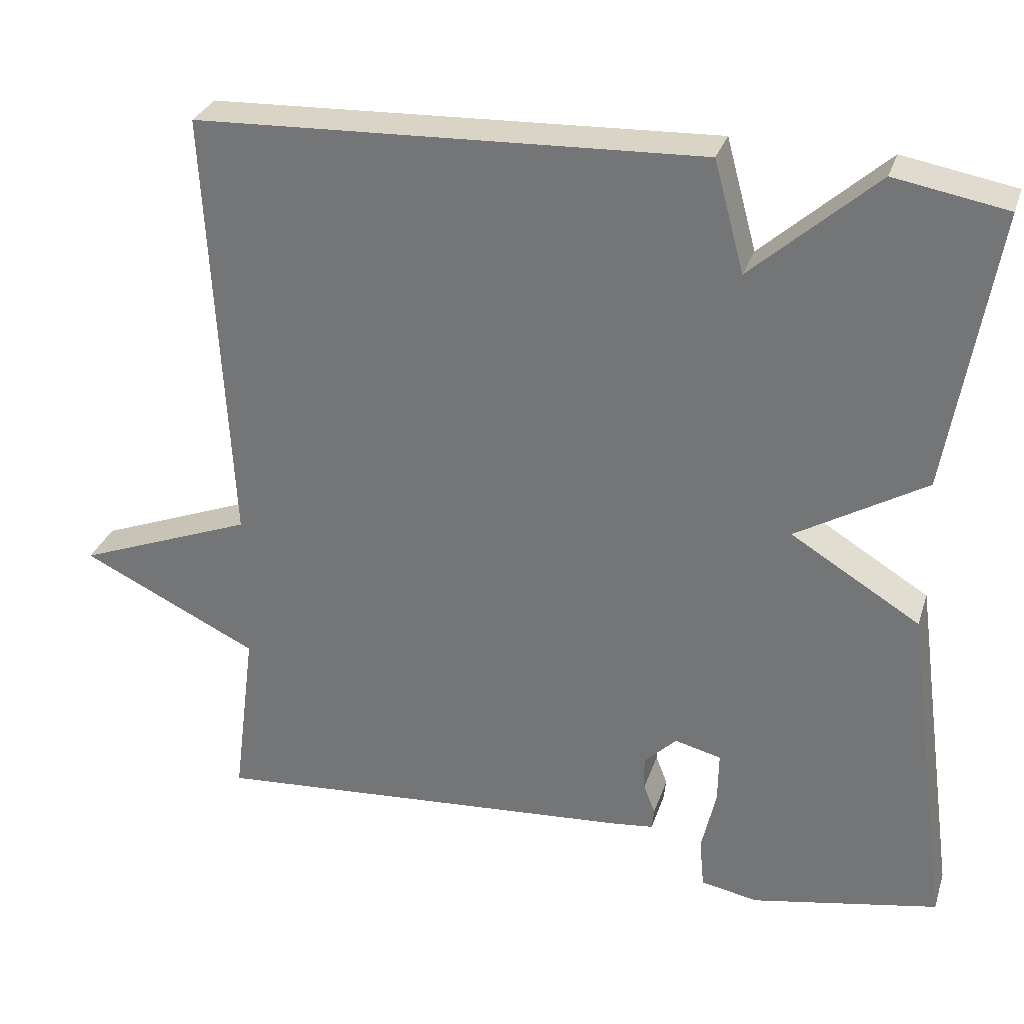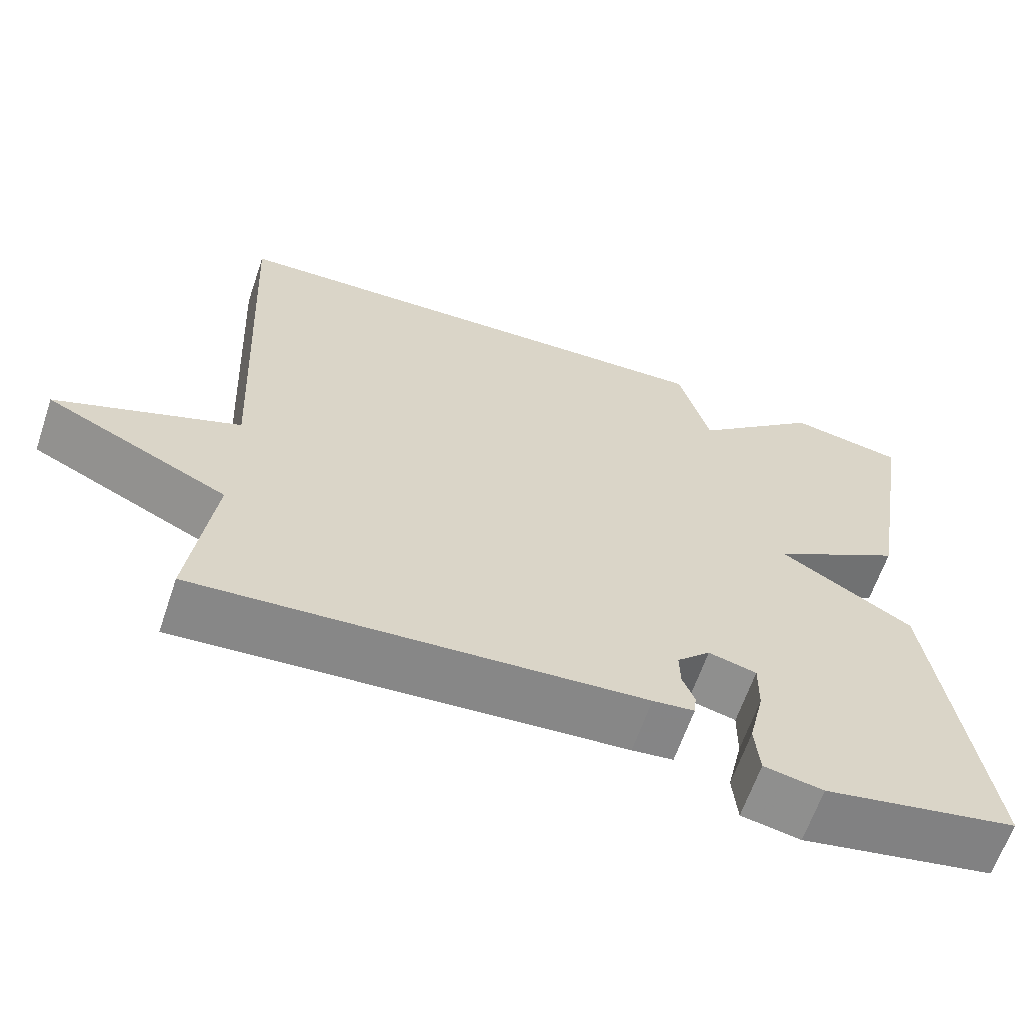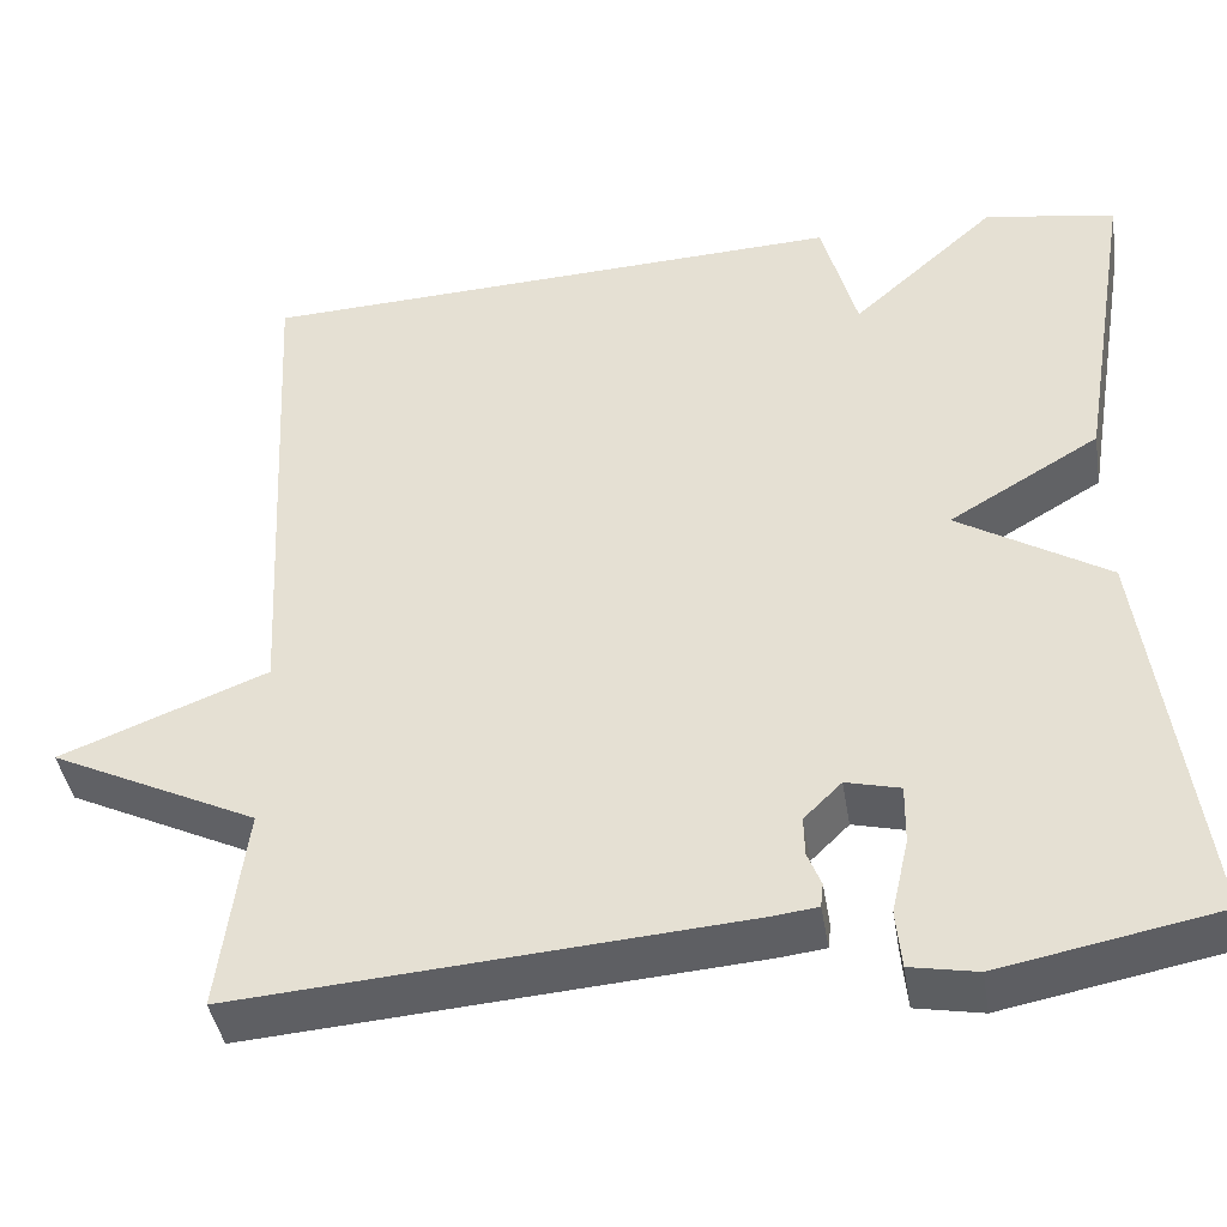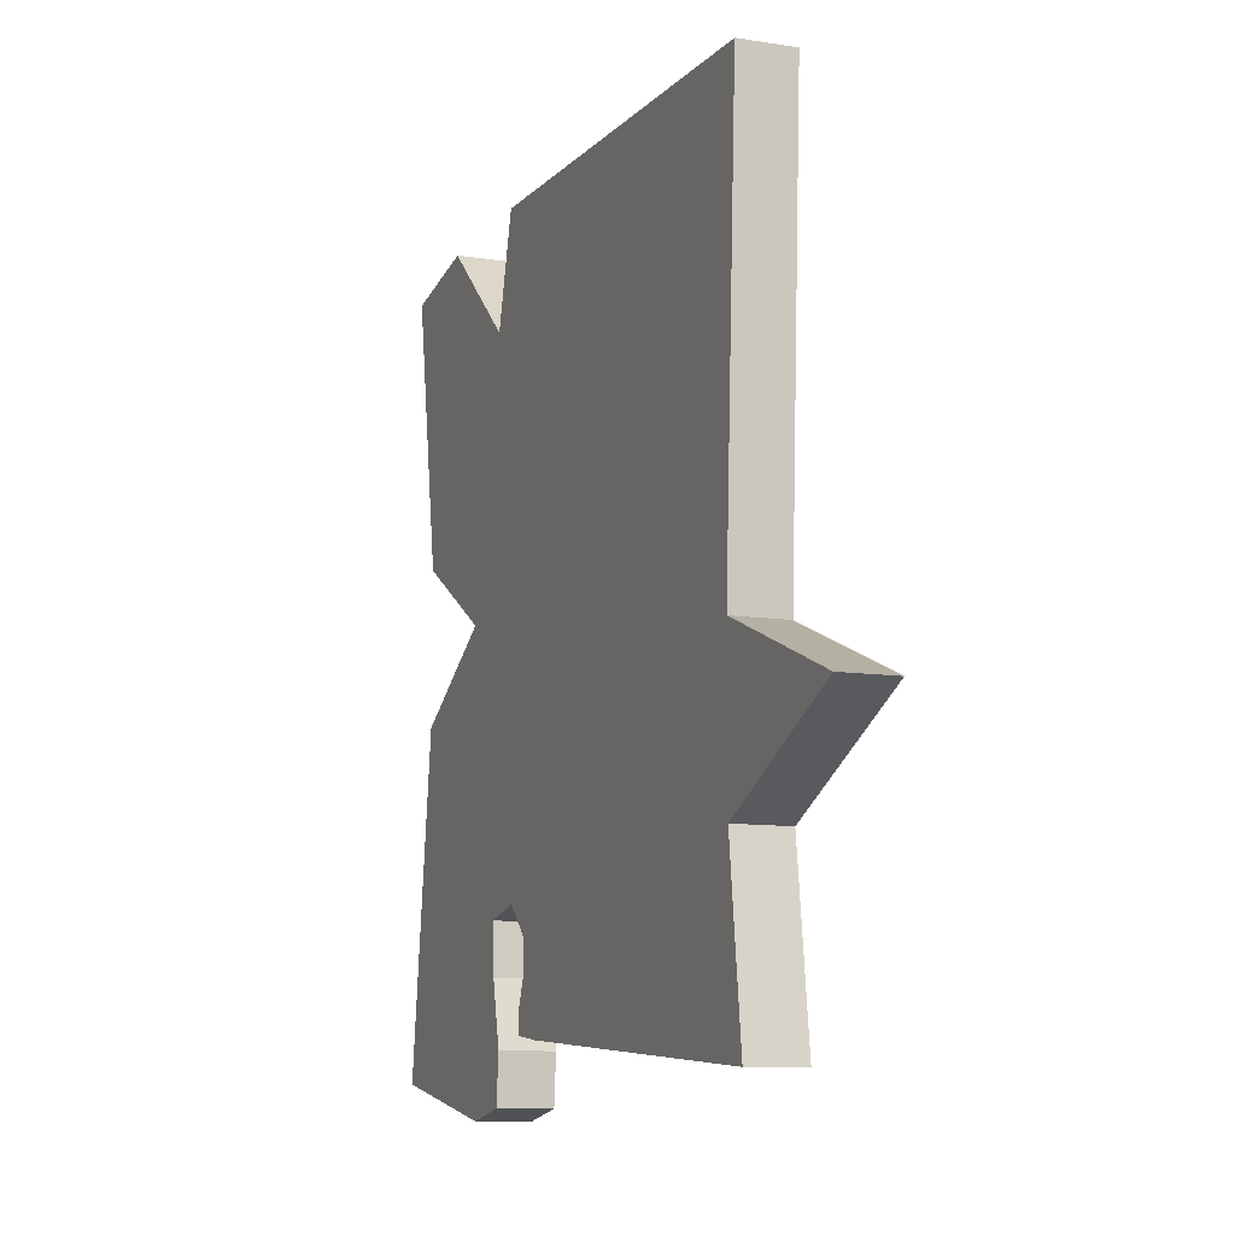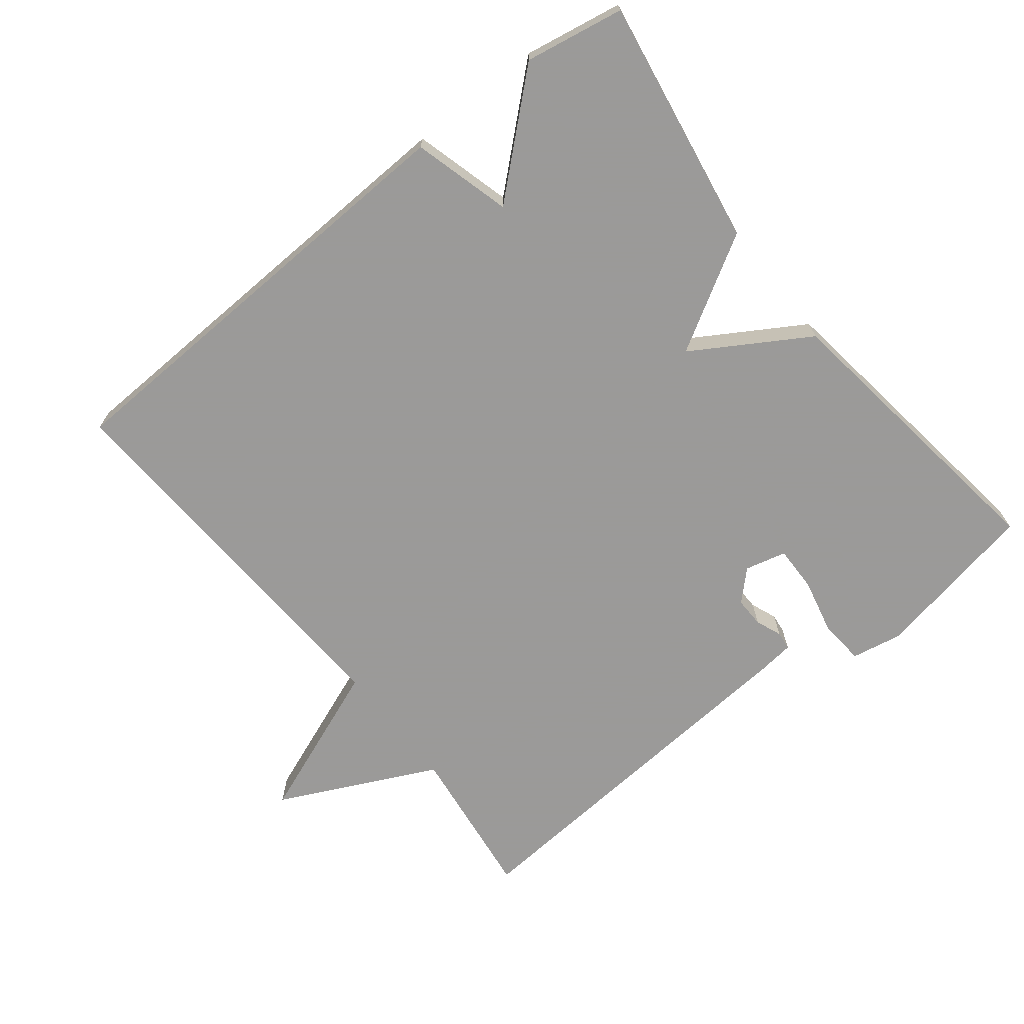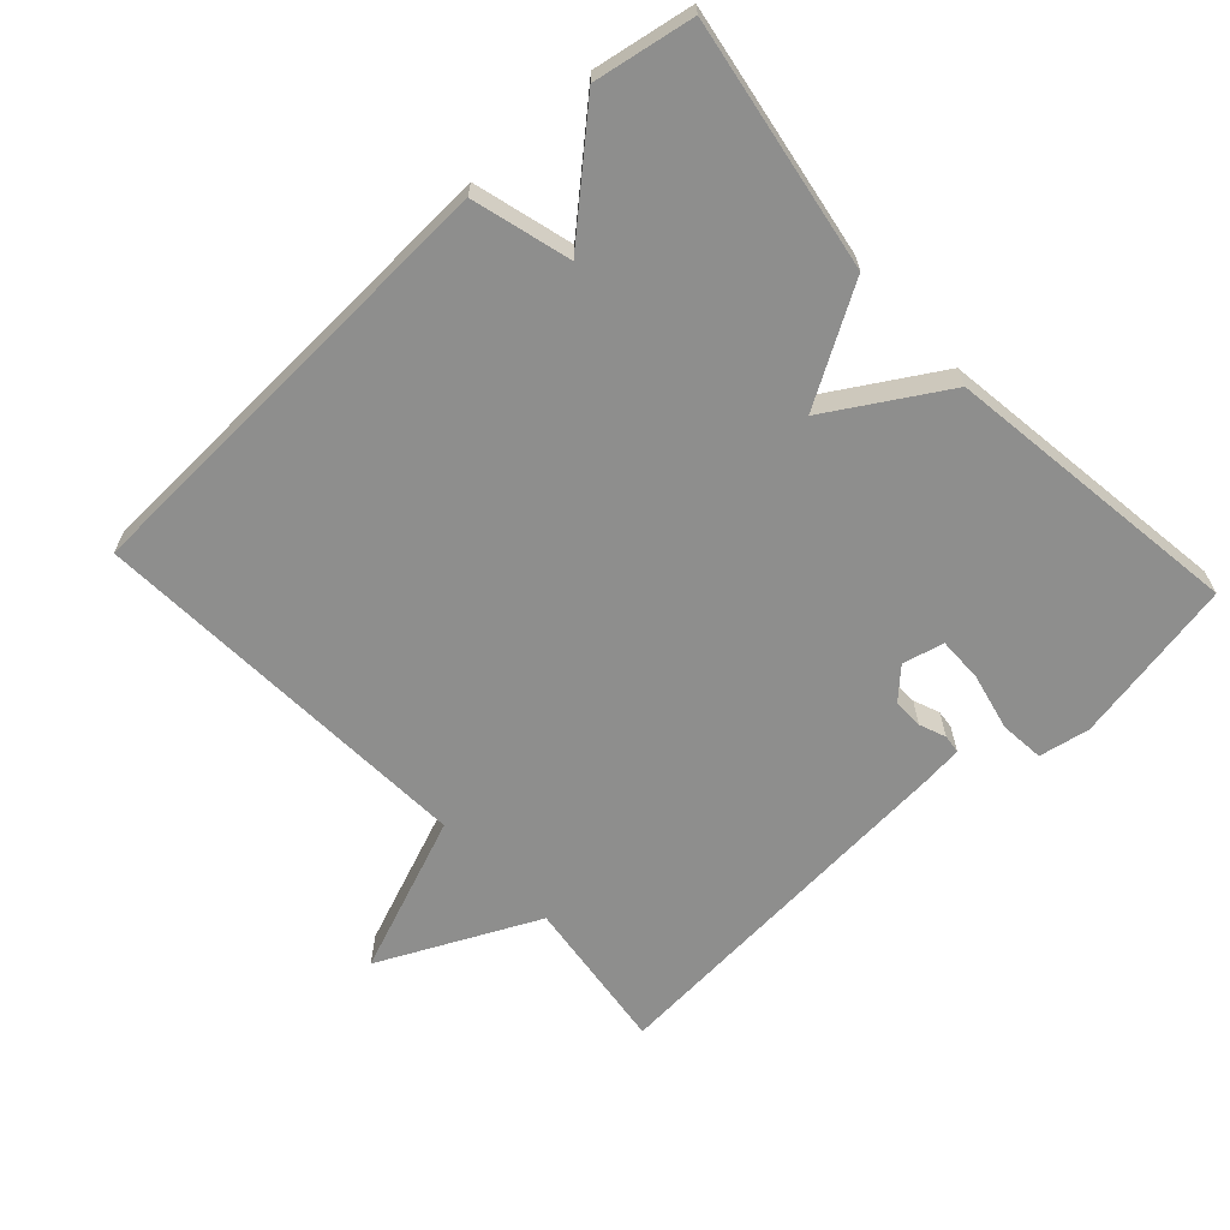
<metadata>
{"format":"obj","ext":"obj","renderer":"f3d","projection":"perspective","resolution":1024,"background":"white","views":[{"elev":30.2,"azim":16.7,"up":"+Z"},{"elev":-63.6,"azim":-18.8,"up":"+Z"},{"elev":-41.9,"azim":9.3,"up":"+Z"},{"elev":-10.2,"azim":-111.7,"up":"+Z"},{"elev":-69.5,"azim":38.4,"up":"+Y"},{"elev":-64.8,"azim":42.7,"up":"+Y"}]}
</metadata>
<code>
v 0.5 0.07 -0.5
v 0.258 0.07 -0.546
v 0.184 0.07 -0.532
v 0.178 0.07 -0.467
v 0.197 0.07 -0.384
v 0.198 0.07 -0.318
v 0.138 0.07 -0.303
v 0.096 0.07 -0.344
v 0.097 0.07 -0.388
v 0.112 0.07 -0.426
v 0.109 0.07 -0.453
v 0.057 0.07 -0.459
v -0.5 0.07 -0.5
v -0.471 0.07 -0.272
v -0.701 0.07 -0.161
v -0.471 0.07 -0.072
v -0.5 0.07 0.5
v 0.155 0.07 0.526
v 0.194 0.07 0.383
v 0.355 0.07 0.526
v 0.5 0.07 0.5
v 0.44 0.07 0.138
v 0.273 0.07 0.04
v 0.44 0.07 -0.062
v 0.5 0 -0.5
v 0.258 0 -0.546
v 0.184 0 -0.532
v 0.178 0 -0.467
v 0.197 0 -0.384
v 0.198 0 -0.318
v 0.138 0 -0.303
v 0.096 0 -0.344
v 0.097 0 -0.388
v 0.112 0 -0.426
v 0.109 0 -0.453
v 0.057 0 -0.459
v -0.5 0 -0.5
v -0.471 0 -0.272
v -0.701 0 -0.161
v -0.471 0 -0.072
v -0.5 0 0.5
v 0.155 0 0.526
v 0.194 0 0.383
v 0.355 0 0.526
v 0.5 0 0.5
v 0.44 0 0.138
v 0.273 0 0.04
v 0.44 0 -0.062
f 1 2 3
f 24 1 3
f 23 24 3
f 21 22 23
f 20 21 23
f 19 20 23
f 18 19 23
f 17 18 23
f 16 17 23
f 14 15 16 23
f 12 13 14
f 11 12 14
f 10 11 14
f 9 10 14
f 8 9 14
f 7 8 14 23
f 6 7 23
f 5 6 23
f 3 4 5
f 3 5 23
f 27 26 25
f 27 25 48
f 27 48 47
f 47 46 45
f 47 45 44
f 47 44 43
f 47 43 42
f 47 42 41
f 47 41 40
f 47 40 39 38
f 38 37 36
f 38 36 35
f 38 35 34
f 38 34 33
f 38 33 32
f 47 38 32 31
f 47 31 30
f 47 30 29
f 29 28 27
f 47 29 27
f 1 25 26 2
f 2 26 27 3
f 3 27 28 4
f 4 28 29 5
f 5 29 30 6
f 6 30 31 7
f 7 31 32 8
f 8 32 33 9
f 9 33 34 10
f 10 34 35 11
f 11 35 36 12
f 12 36 37 13
f 13 37 38 14
f 14 38 39 15
f 15 39 40 16
f 16 40 41 17
f 17 41 42 18
f 18 42 43 19
f 19 43 44 20
f 20 44 45 21
f 21 45 46 22
f 22 46 47 23
f 23 47 48 24
f 24 48 25 1

</code>
